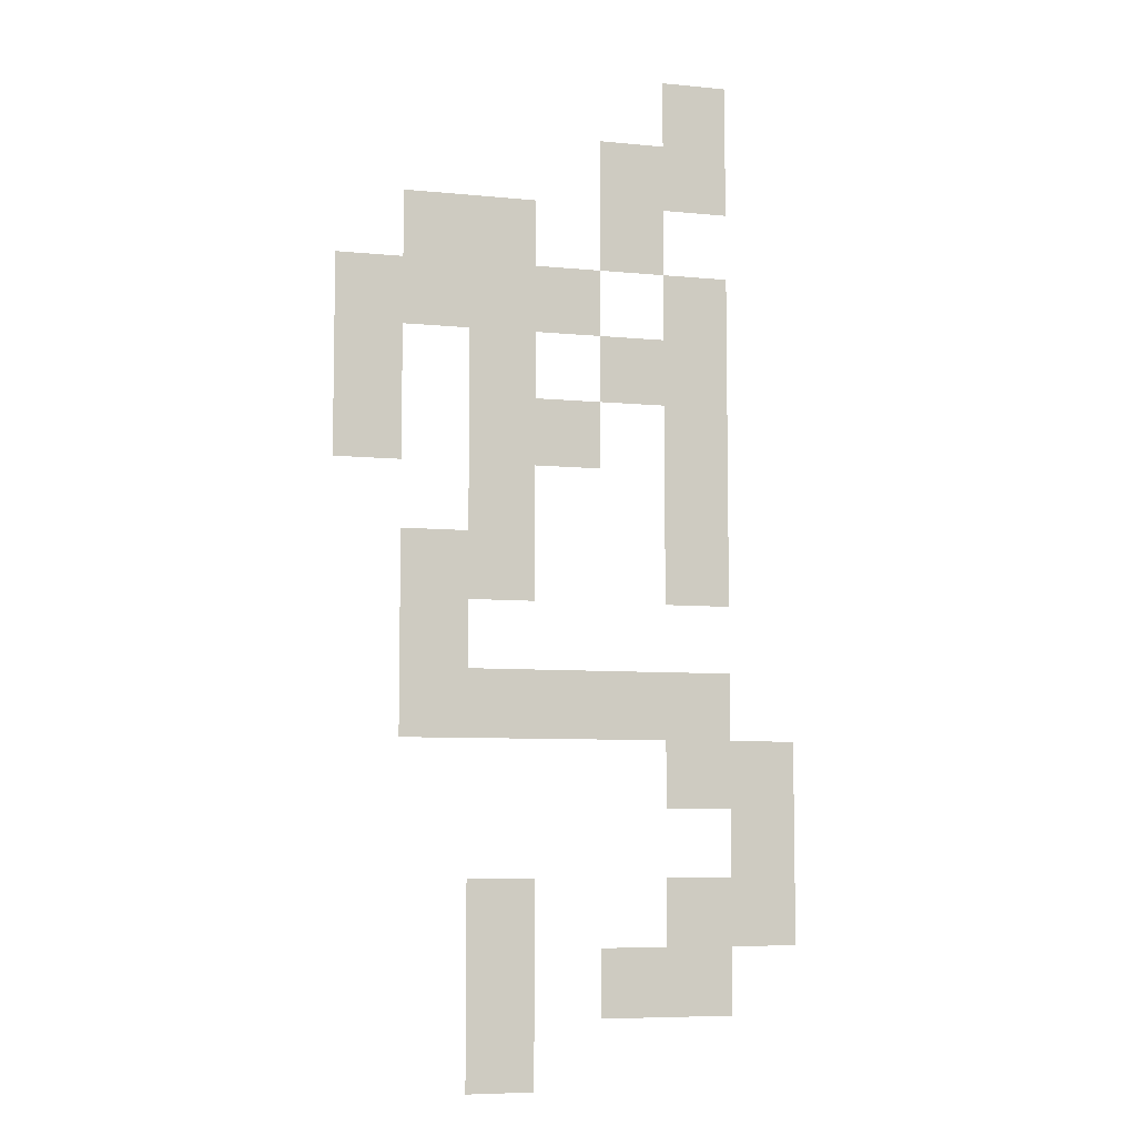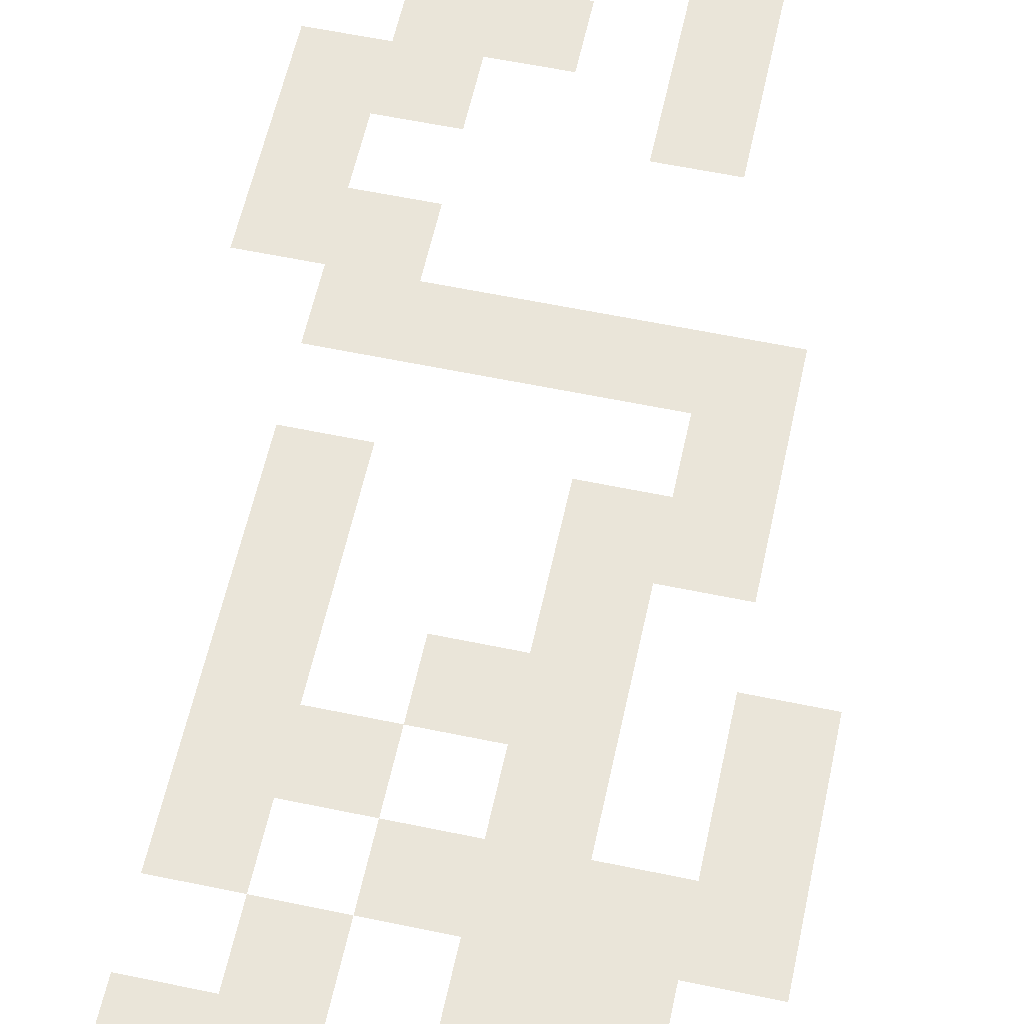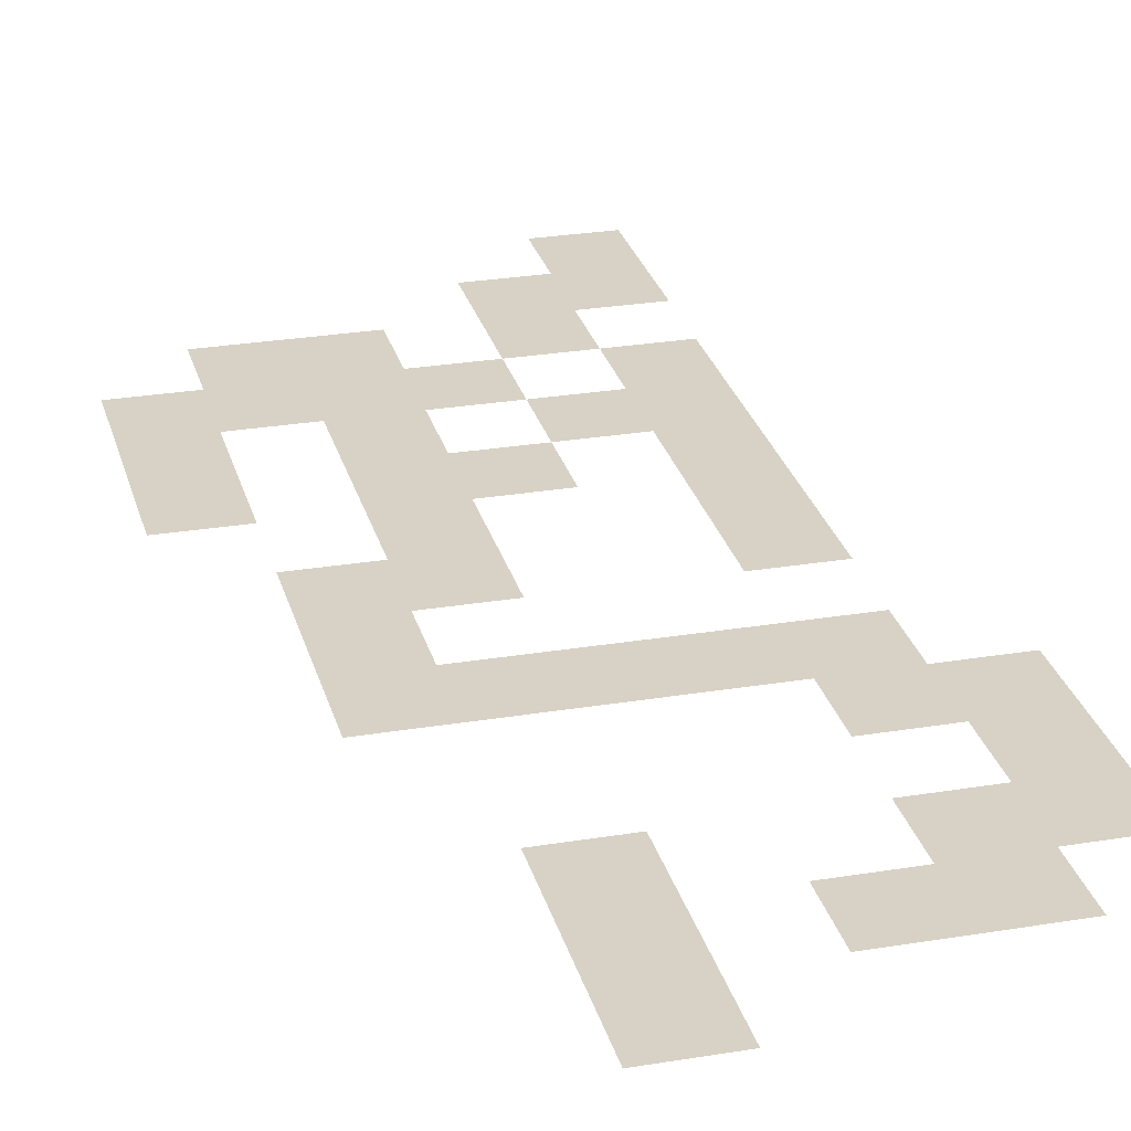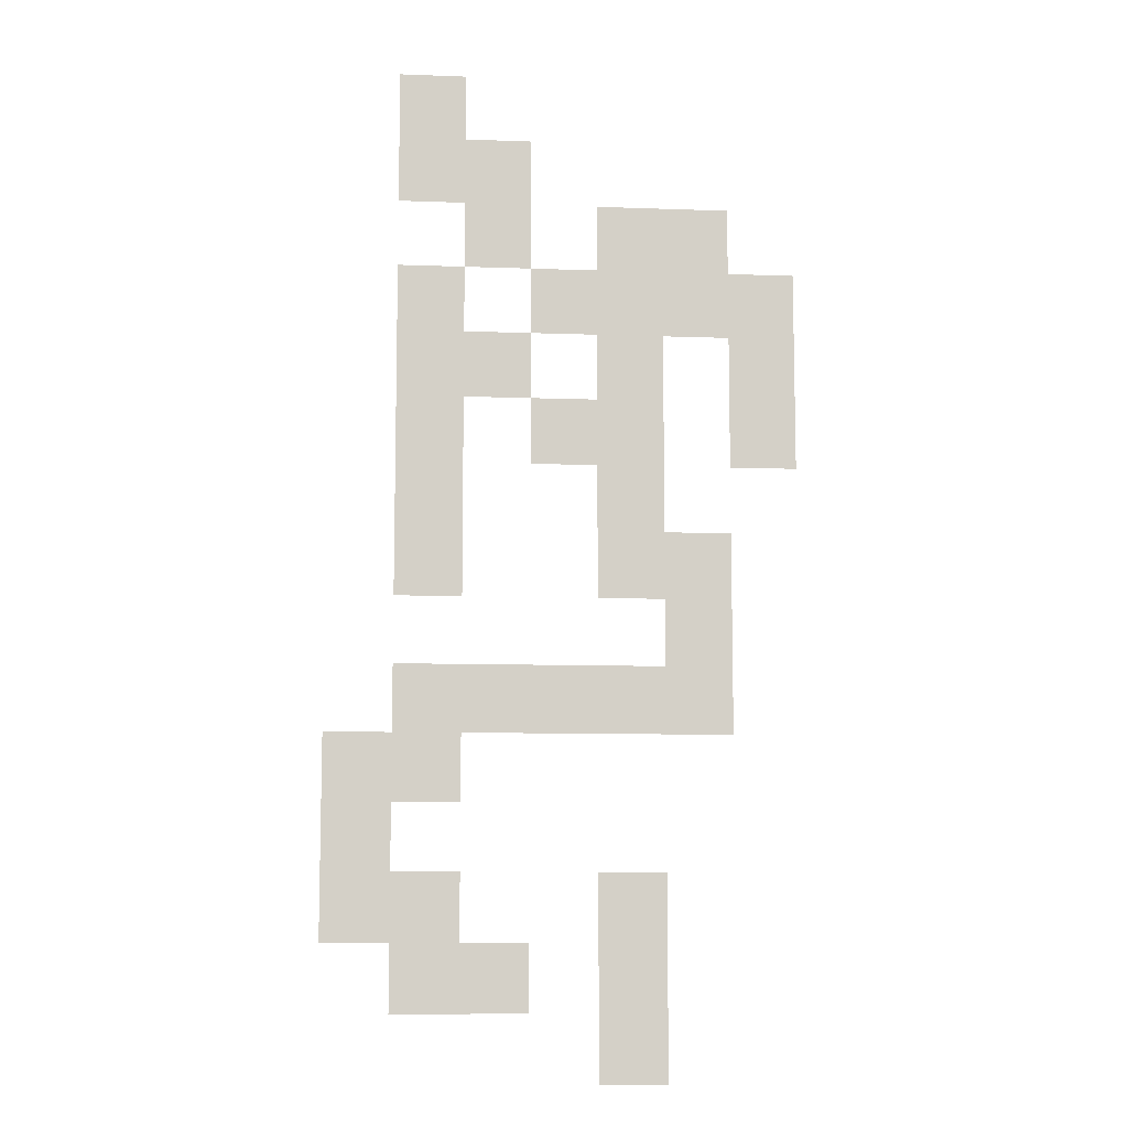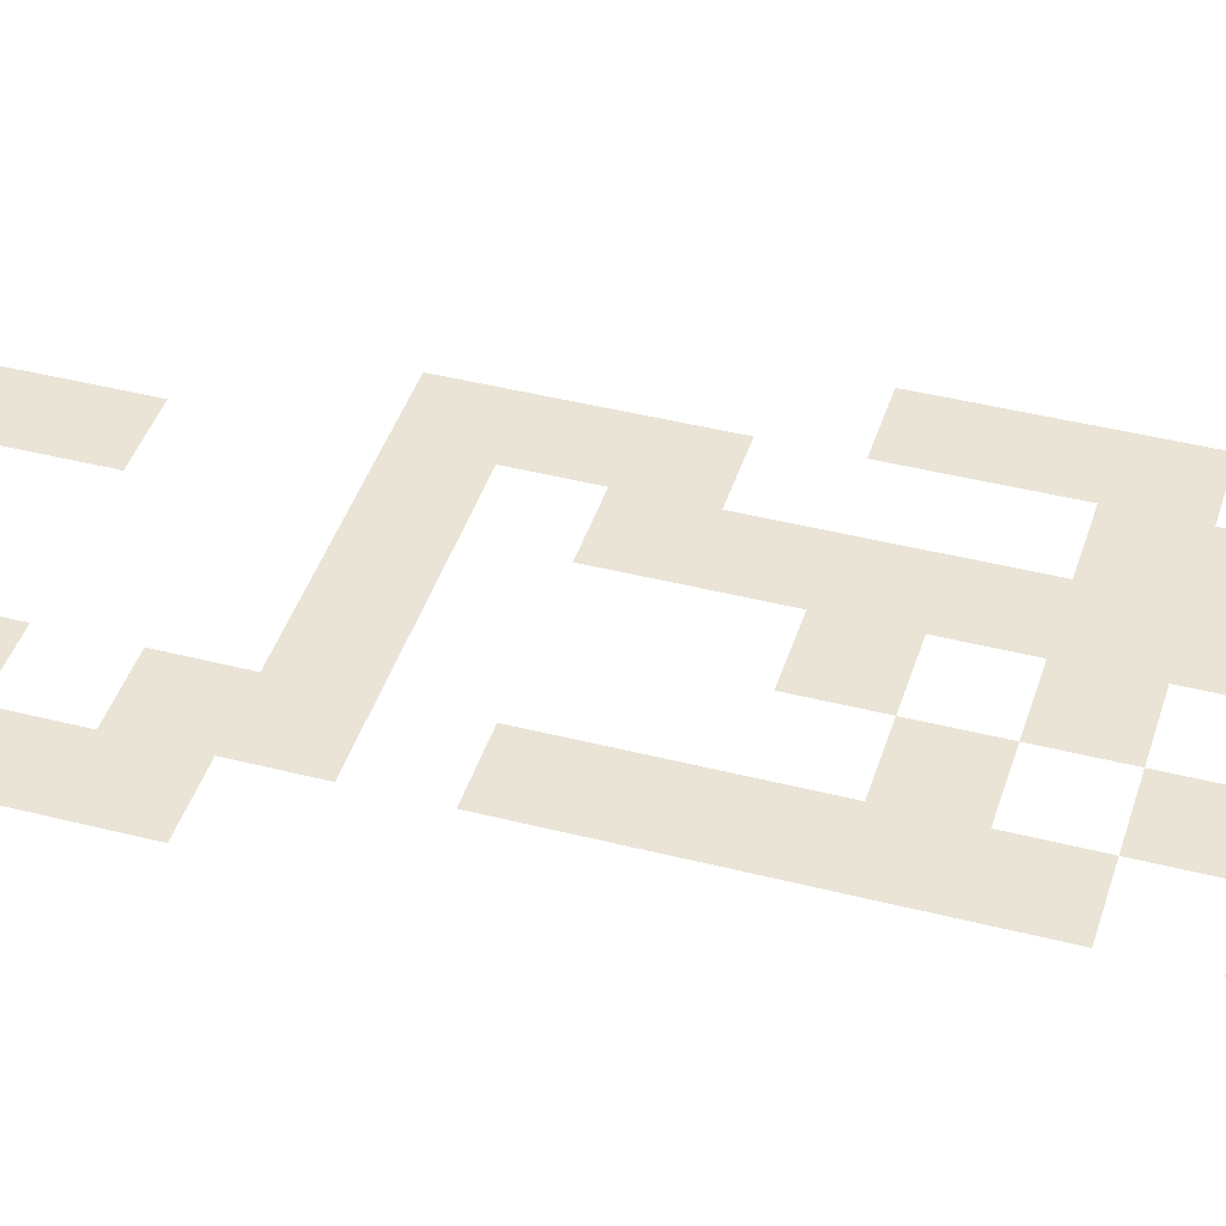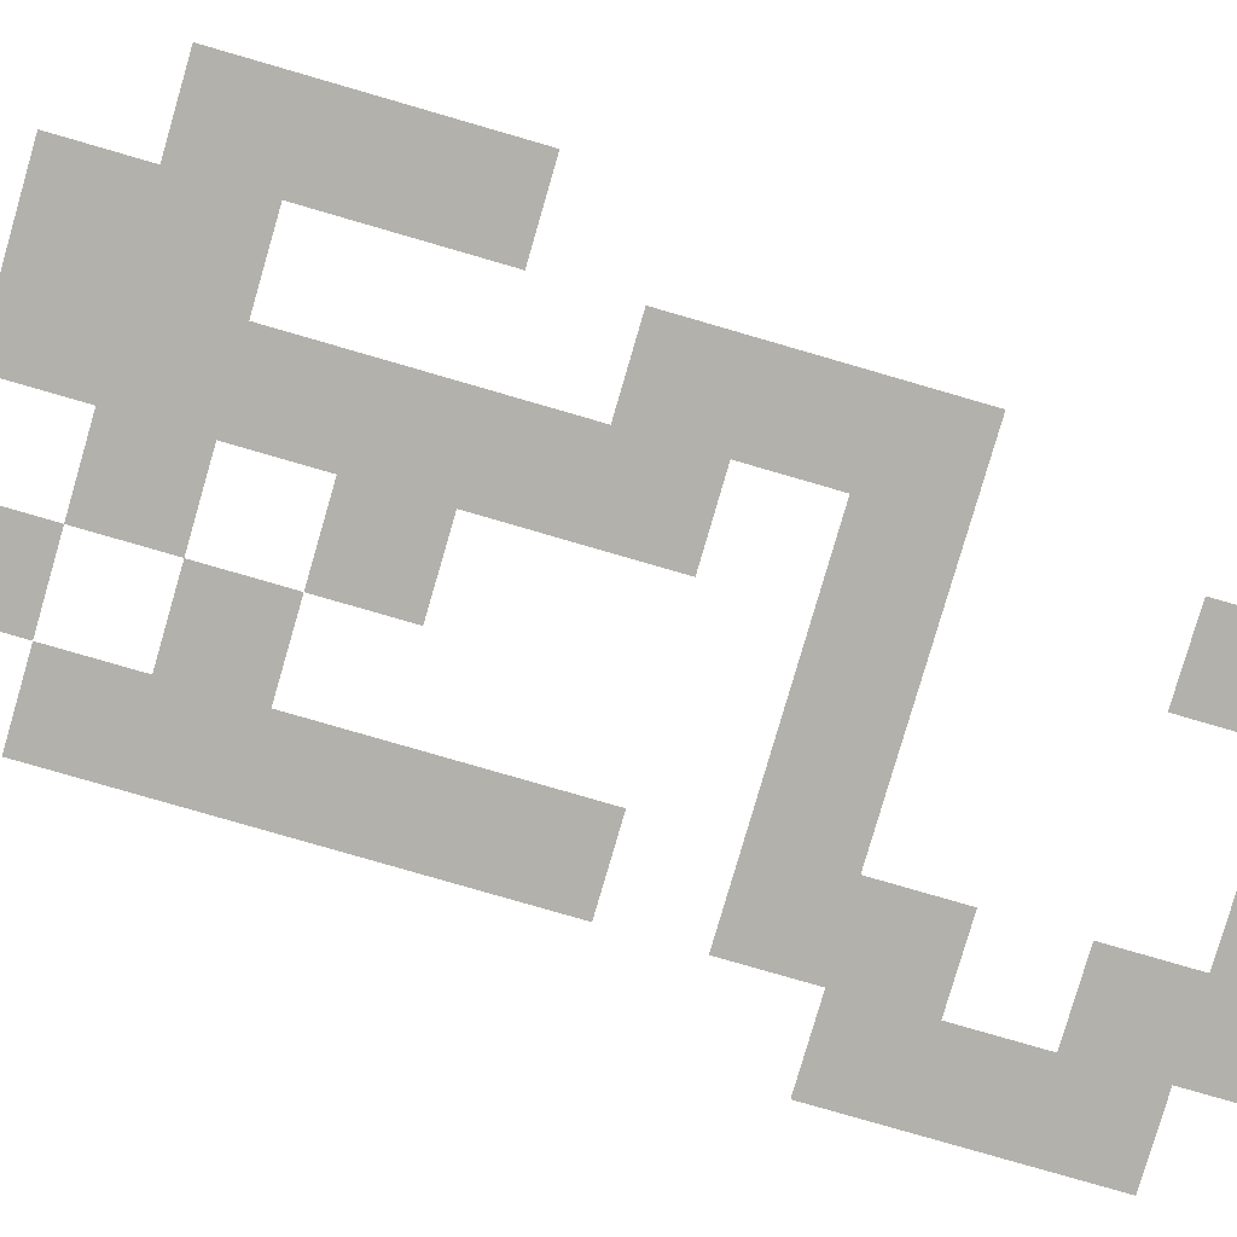
<metadata>
{"format":"obj","ext":"obj","renderer":"f3d","projection":"perspective","resolution":1024,"background":"white","views":[{"elev":-7.0,"azim":-16.0,"up":"+Y"},{"elev":58.6,"azim":-167.8,"up":"+Z"},{"elev":27.3,"azim":-14.3,"up":"+Z"},{"elev":-9.2,"azim":174.5,"up":"+Y"},{"elev":42.4,"azim":107.0,"up":"+Z"},{"elev":-78.9,"azim":-106.2,"up":"+Z"}]}
</metadata>
<code>
v -0.32 -0.32 0
v -0.64 -0.32 0
v -0.64 0 0
v -0.32 0 0
v -0.32 -0.64 0
v -0.64 -0.64 0
v -0.64 -0.32 0
v -0.32 -0.32 0
v -0.64 -0.64 0
v -0.96 -0.64 0
v -0.96 -0.32 0
v -0.64 -0.32 0
v -0.64 -0.96 0
v -0.96 -0.96 0
v -0.96 -0.64 0
v -0.64 -0.64 0
v -1.28 -0.96 0
v -1.6 -0.96 0
v -1.6 -0.64 0
v -1.28 -0.64 0
v -1.6 -0.96 0
v -1.92 -0.96 0
v -1.92 -0.64 0
v -1.6 -0.64 0
v -0.32 -1.28 0
v -0.64 -1.28 0
v -0.64 -0.96 0
v -0.32 -0.96 0
v -0.96 -1.28 0
v -1.28 -1.28 0
v -1.28 -0.96 0
v -0.96 -0.96 0
v -1.28 -1.28 0
v -1.6 -1.28 0
v -1.6 -0.96 0
v -1.28 -0.96 0
v -1.6 -1.28 0
v -1.92 -1.28 0
v -1.92 -0.96 0
v -1.6 -0.96 0
v -1.92 -1.28 0
v -2.24 -1.28 0
v -2.24 -0.96 0
v -1.92 -0.96 0
v -0.32 -1.6 0
v -0.64 -1.6 0
v -0.64 -1.28 0
v -0.32 -1.28 0
v -0.64 -1.6 0
v -0.96 -1.6 0
v -0.96 -1.28 0
v -0.64 -1.28 0
v -1.28 -1.6 0
v -1.6 -1.6 0
v -1.6 -1.28 0
v -1.28 -1.28 0
v -1.92 -1.6 0
v -2.24 -1.6 0
v -2.24 -1.28 0
v -1.92 -1.28 0
v -0.32 -1.92 0
v -0.64 -1.92 0
v -0.64 -1.6 0
v -0.32 -1.6 0
v -0.96 -1.92 0
v -1.28 -1.92 0
v -1.28 -1.6 0
v -0.96 -1.6 0
v -1.28 -1.92 0
v -1.6 -1.92 0
v -1.6 -1.6 0
v -1.28 -1.6 0
v -1.92 -1.92 0
v -2.24 -1.92 0
v -2.24 -1.6 0
v -1.92 -1.6 0
v -0.32 -2.24 0
v -0.64 -2.24 0
v -0.64 -1.92 0
v -0.32 -1.92 0
v -1.28 -2.24 0
v -1.6 -2.24 0
v -1.6 -1.92 0
v -1.28 -1.92 0
v -0.32 -2.56 0
v -0.64 -2.56 0
v -0.64 -2.24 0
v -0.32 -2.24 0
v -1.28 -2.56 0
v -1.6 -2.56 0
v -1.6 -2.24 0
v -1.28 -2.24 0
v -1.6 -2.56 0
v -1.92 -2.56 0
v -1.92 -2.24 0
v -1.6 -2.24 0
v -1.6 -2.88 0
v -1.92 -2.88 0
v -1.92 -2.56 0
v -1.6 -2.56 0
v -0.32 -3.2 0
v -0.64 -3.2 0
v -0.64 -2.88 0
v -0.32 -2.88 0
v -0.64 -3.2 0
v -0.96 -3.2 0
v -0.96 -2.88 0
v -0.64 -2.88 0
v -0.96 -3.2 0
v -1.28 -3.2 0
v -1.28 -2.88 0
v -0.96 -2.88 0
v -1.28 -3.2 0
v -1.6 -3.2 0
v -1.6 -2.88 0
v -1.28 -2.88 0
v -1.6 -3.2 0
v -1.92 -3.2 0
v -1.92 -2.88 0
v -1.6 -2.88 0
v 0 -3.52 0
v -0.32 -3.52 0
v -0.32 -3.2 0
v 0 -3.2 0
v -0.32 -3.52 0
v -0.64 -3.52 0
v -0.64 -3.2 0
v -0.32 -3.2 0
v 0 -3.84 0
v -0.32 -3.84 0
v -0.32 -3.52 0
v 0 -3.52 0
v 0 -4.16 0
v -0.32 -4.16 0
v -0.32 -3.84 0
v 0 -3.84 0
v -0.32 -4.16 0
v -0.64 -4.16 0
v -0.64 -3.84 0
v -0.32 -3.84 0
v -1.28 -4.16 0
v -1.6 -4.16 0
v -1.6 -3.84 0
v -1.28 -3.84 0
v -0.32 -4.48 0
v -0.64 -4.48 0
v -0.64 -4.16 0
v -0.32 -4.16 0
v -0.64 -4.48 0
v -0.96 -4.48 0
v -0.96 -4.16 0
v -0.64 -4.16 0
v -1.28 -4.48 0
v -1.6 -4.48 0
v -1.6 -4.16 0
v -1.28 -4.16 0
v -1.28 -4.8 0
v -1.6 -4.8 0
v -1.6 -4.48 0
v -1.28 -4.48 0
g Port_mesh_0004
f 1 2 3 4
f 5 6 7 8
f 9 10 11 12
f 13 14 15 16
f 17 18 19 20
f 21 22 23 24
f 25 26 27 28
f 29 30 31 32
f 33 34 35 36
f 37 38 39 40
f 41 42 43 44
f 45 46 47 48
f 49 50 51 52
f 53 54 55 56
f 57 58 59 60
f 61 62 63 64
f 65 66 67 68
f 69 70 71 72
f 73 74 75 76
f 77 78 79 80
f 81 82 83 84
f 85 86 87 88
f 89 90 91 92
f 93 94 95 96
f 97 98 99 100
f 101 102 103 104
f 105 106 107 108
f 109 110 111 112
f 113 114 115 116
f 117 118 119 120
f 121 122 123 124
f 125 126 127 128
f 129 130 131 132
f 133 134 135 136
f 137 138 139 140
f 141 142 143 144
f 145 146 147 148
f 149 150 151 152
f 153 154 155 156
f 157 158 159 160

</code>
